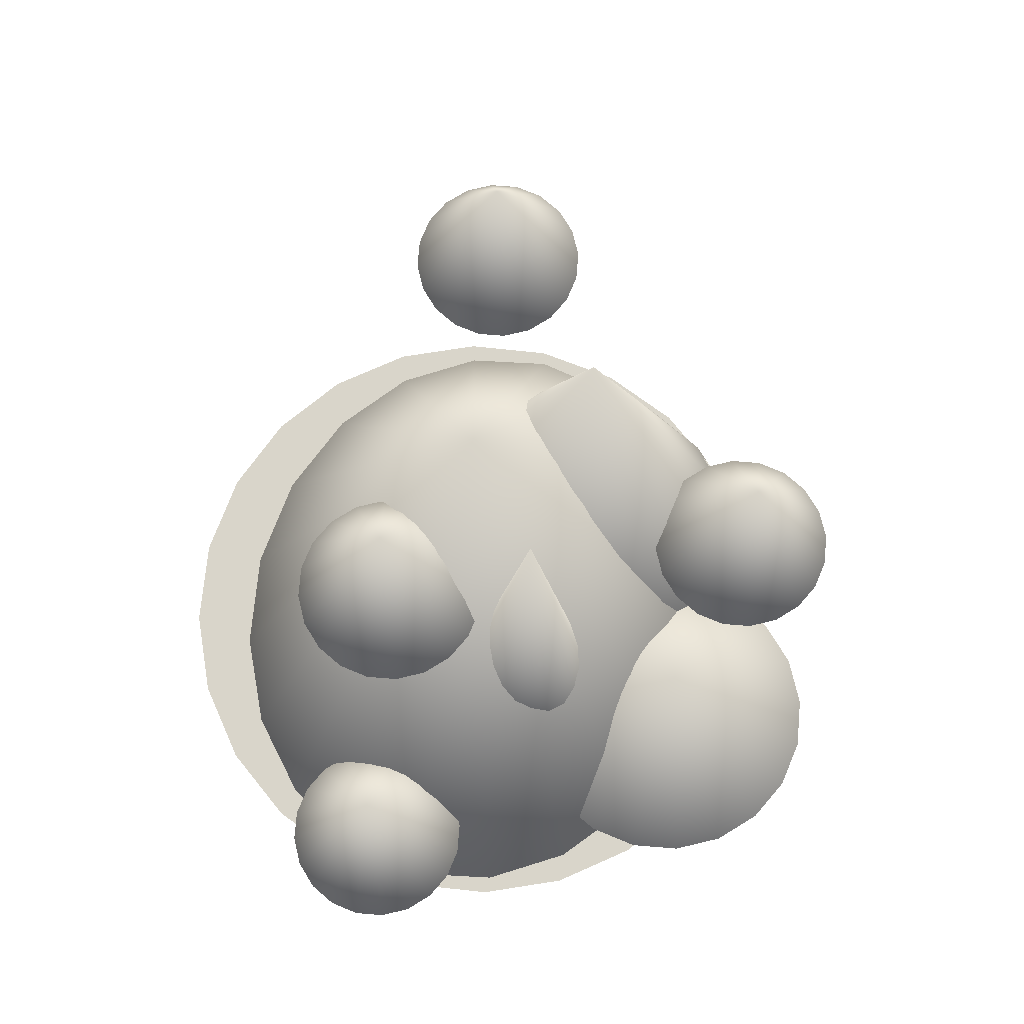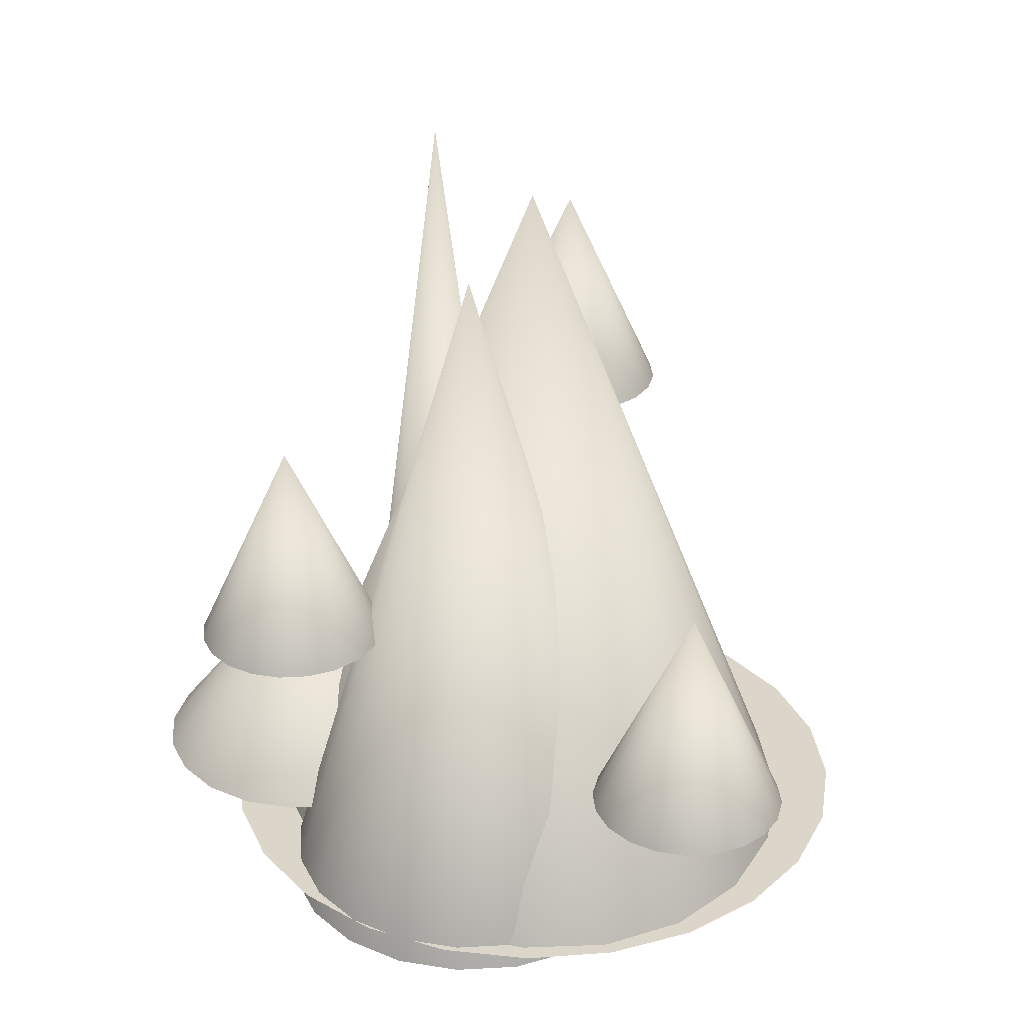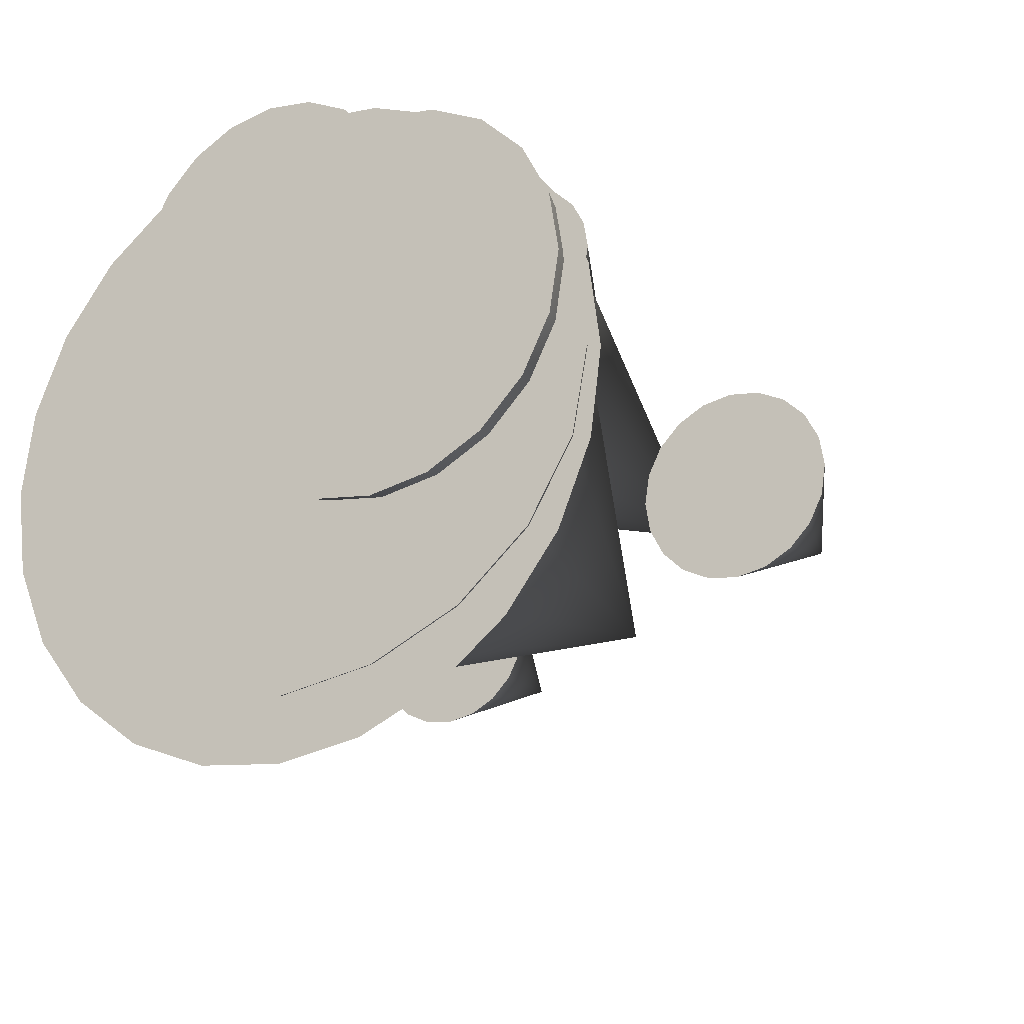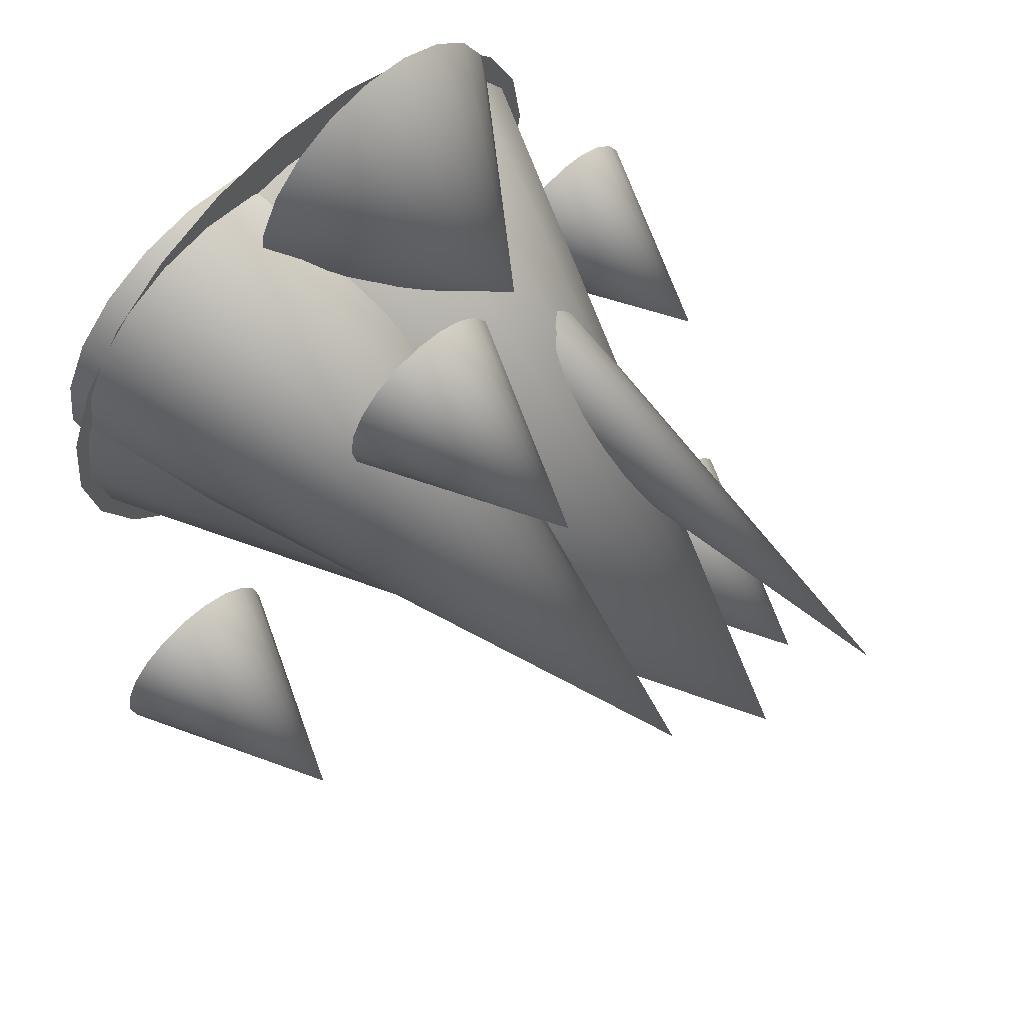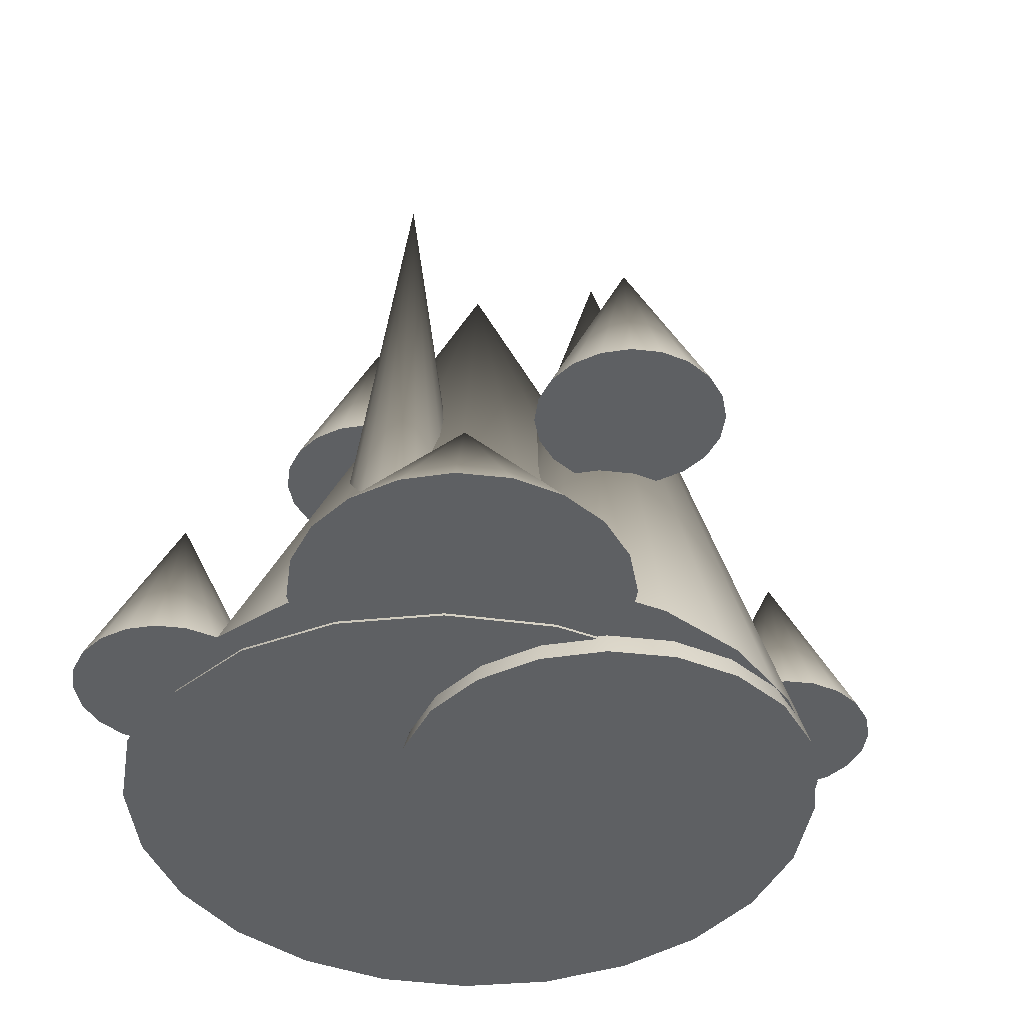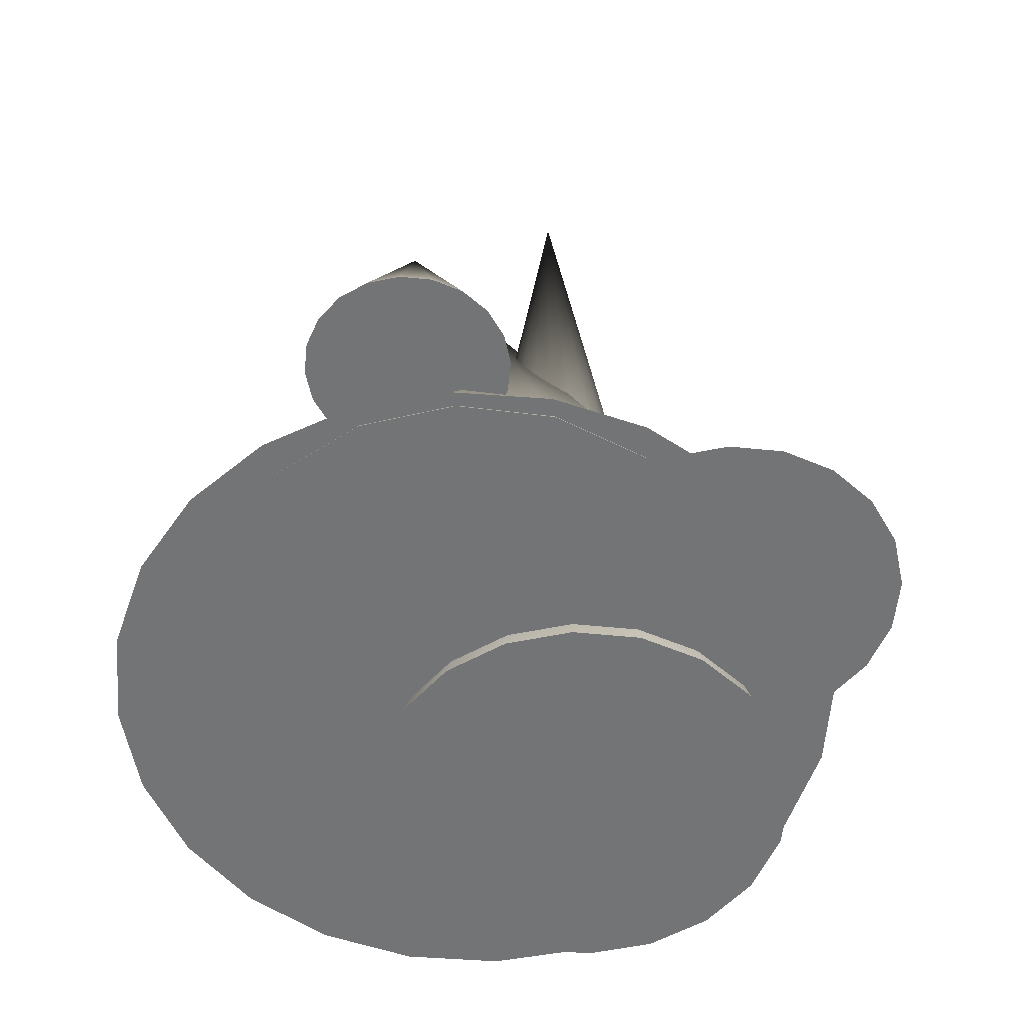
<metadata>
{"format":"obj","ext":"obj","renderer":"f3d","projection":"perspective","resolution":1024,"background":"white","views":[{"elev":74.6,"azim":-76.4,"up":"+Y"},{"elev":29.8,"azim":76.3,"up":"+Y"},{"elev":-22.6,"azim":30.4,"up":"+Z"},{"elev":67.1,"azim":135.4,"up":"+Z"},{"elev":-42.5,"azim":-16.7,"up":"+Y"},{"elev":-56.1,"azim":-86.9,"up":"+Y"}]}
</metadata>
<code>
g default
v 0.502 -0.005994 0.6438
v 0.427 -0.005994 0.5182
v 0.3103 -0.005994 0.4186
v 0.1631 -0.005994 0.3547
v 0 -0.005994 0.3326
v -0.1631 -0.005994 0.3547
v -0.3103 -0.005994 0.4186
v -0.427 -0.005994 0.5182
v -0.502 -0.005994 0.6438
v -0.5278 -0.005994 0.7829
v -0.502 -0.005994 0.922
v -0.427 -0.005994 1.048
v -0.3103 -0.005994 1.147
v -0.1631 -0.005994 1.211
v -0 -0.005994 1.233
v 0.1631 -0.005994 1.211
v 0.3103 -0.005994 1.147
v 0.427 -0.005994 1.048
v 0.502 -0.005994 0.922
v 0.5278 -0.005994 0.7829
v 0 1.149 0.7829
v 0.7384 0.3369 0.6255
v 0.7168 0.3369 0.5831
v 0.6831 0.3369 0.5494
v 0.6407 0.3369 0.5278
v 0.5937 0.3369 0.5203
v 0.5466 0.3369 0.5278
v 0.5042 0.3369 0.5494
v 0.4706 0.3369 0.5831
v 0.449 0.3369 0.6255
v 0.4415 0.3369 0.6725
v 0.449 0.3369 0.7195
v 0.4706 0.3369 0.7619
v 0.5042 0.3369 0.7956
v 0.5466 0.3369 0.8172
v 0.5937 0.3369 0.8247
v 0.6407 0.3369 0.8172
v 0.6831 0.3369 0.7956
v 0.7168 0.3369 0.7619
v 0.7384 0.3369 0.7195
v 0.7458 0.3369 0.6725
v 0.5937 0.6697 0.6725
v 0.484 -0.03891 0.8307
v 0.4379 -0.03891 0.7403
v 0.3661 -0.03891 0.6685
v 0.2757 -0.03891 0.6224
v 0.1754 -0.03891 0.6065
v 0.0751 -0.03891 0.6224
v -0.01537 -0.03891 0.6685
v -0.08716 -0.03891 0.7403
v -0.1333 -0.03891 0.8307
v -0.1491 -0.03891 0.931
v -0.1333 -0.03891 1.031
v -0.08716 -0.03891 1.122
v -0.01537 -0.03891 1.194
v 0.0751 -0.03891 1.24
v 0.1754 -0.03891 1.256
v 0.2757 -0.03891 1.24
v 0.3661 -0.03891 1.194
v 0.4379 -0.03891 1.122
v 0.484 -0.03891 1.031
v 0.4999 -0.03891 0.931
v 0.1754 1.085 0.931
v 0.2733 0.4566 1.184
v 0.2517 0.4566 1.142
v 0.218 0.4566 1.108
v 0.1756 0.4566 1.087
v 0.1286 0.4566 1.079
v 0.08159 0.4566 1.087
v 0.03917 0.4566 1.108
v 0.005508 0.4566 1.142
v -0.01611 0.4566 1.184
v -0.02355 0.4566 1.231
v -0.01611 0.4566 1.278
v 0.005508 0.4566 1.321
v 0.03917 0.4566 1.355
v 0.08159 0.4566 1.376
v 0.1286 0.4566 1.384
v 0.1756 0.4566 1.376
v 0.218 0.4566 1.355
v 0.2517 0.4566 1.321
v 0.2733 0.4566 1.278
v 0.2808 0.4566 1.231
v 0.1286 0.7894 1.231
v -0.01736 0.005939 0.8635
v -0.03897 0.005939 0.8211
v -0.07263 0.005939 0.7874
v -0.1151 0.005939 0.7658
v -0.1621 0.005939 0.7584
v -0.2091 0.005939 0.7658
v -0.2515 0.005939 0.7874
v -0.2852 0.005939 0.8211
v -0.3068 0.005939 0.8635
v -0.3142 0.005939 0.9105
v -0.3068 0.005939 0.9575
v -0.2852 0.005939 1
v -0.2515 0.005939 1.034
v -0.2091 0.005939 1.055
v -0.1621 0.005939 1.063
v -0.1151 0.005939 1.055
v -0.07263 0.005939 1.034
v -0.03897 0.005939 1
v -0.01736 0.005939 0.9575
v -0.009912 0.005939 0.9105
v -0.1621 1.213 0.9105
v -0.01736 0.7334 0.6282
v -0.03897 0.7334 0.5858
v -0.07263 0.7334 0.5521
v -0.1151 0.7334 0.5305
v -0.1621 0.7334 0.523
v -0.2091 0.7334 0.5305
v -0.2515 0.7334 0.5521
v -0.2852 0.7334 0.5858
v -0.3068 0.7334 0.6282
v -0.3142 0.7334 0.6752
v -0.3068 0.7334 0.7222
v -0.2852 0.7334 0.7646
v -0.2515 0.7334 0.7983
v -0.2091 0.7334 0.8199
v -0.1621 0.7334 0.8274
v -0.1151 0.7334 0.8199
v -0.07263 0.7334 0.7983
v -0.03897 0.7334 0.7646
v -0.01736 0.7334 0.7222
v -0.009912 0.7334 0.6752
v -0.1621 1.066 0.6752
v -0.3428 0.1741 0.6592
v -0.3644 0.1741 0.6168
v -0.3981 0.1741 0.5831
v -0.4405 0.1741 0.5615
v -0.4875 0.1741 0.554
v -0.5345 0.1741 0.5615
v -0.577 0.1741 0.5831
v -0.6106 0.1741 0.6168
v -0.6322 0.1741 0.6592
v -0.6397 0.1741 0.7062
v -0.6322 0.1741 0.7532
v -0.6106 0.1741 0.7956
v -0.577 0.1741 0.8293
v -0.5345 0.1741 0.8509
v -0.4875 0.1741 0.8584
v -0.4405 0.1741 0.8509
v -0.3981 0.1741 0.8293
v -0.3644 0.1741 0.7956
v -0.3428 0.1741 0.7532
v -0.3354 0.1741 0.7062
v -0.4875 0.5069 0.7062
v -0.4738 0 1.051
v 0.4738 0 1.051
v -0 0 0.2303
v 0 0 1.324
v 0.4738 0 0.5039
v -0.4738 0 0.5039
v -0 0 0.7774
v -0.5471 0 0.7774
v -0.2735 0 1.251
v 0 0 1.051
v -0.2369 0 0.6406
v -0.2369 0 0.9142
v 0.2735 0 1.251
v 0.5471 0 0.7774
v 0.2369 0 0.6406
v 0.2369 0 0.9142
v 0.2735 0 0.3036
v -0.2735 0 0.3036
v -0 0 0.5039
v -0.3553 0 0.5723
v -0.5284 0 0.6358
v -0.392 0 0.8458
v -0.2369 0 0.7774
v -0.3736 0 0.709
v -0.5284 0 0.919
v -0.3868 0 1.164
v -0.2552 0 1.083
v -0.3828 0 0.9984
v -0.1416 0 1.306
v 0 0 1.188
v -0.1184 0 0.9826
v -0.1276 0 1.135
v -0 0 0.9142
v -0.1184 0 0.709
v -0.1184 0 0.8458
v 0.1416 0 1.306
v 0.2552 0 1.083
v 0.1184 0 0.9826
v 0.1276 0 1.135
v 0.3868 0 1.164
v 0.5284 0 0.919
v 0.392 0 0.8458
v 0.3828 0 0.9984
v 0.5284 0 0.6358
v 0.3553 0 0.5723
v 0.2369 0 0.7774
v 0.3736 0 0.709
v 0.1184 0 0.709
v 0.1184 0 0.8458
v 0.3868 0 0.3906
v 0.1368 0 0.4038
v 0.1184 0 0.5723
v 0.246 0 0.488
v 0.1416 0 0.249
v -0.1416 0 0.249
v -0.1368 0 0.4038
v -0 0 0.3354
v -0.3868 0 0.3906
v -0.1184 0 0.5723
v -0.246 0 0.488
v -0 0 0.6406
v 0.1212 0.07759 1.09
v 0.08425 0.07759 1.018
v 0.02669 0.07759 0.9602
v -0.04584 0.07759 0.9233
v -0.1262 0.07759 0.9105
v -0.2066 0.07759 0.9233
v -0.2792 0.07759 0.9602
v -0.3367 0.07759 1.018
v -0.3737 0.07759 1.09
v -0.3864 0.07759 1.171
v -0.3737 0.07759 1.251
v -0.3367 0.07759 1.324
v -0.2792 0.07759 1.381
v -0.2066 0.07759 1.418
v -0.1262 0.07759 1.431
v -0.04584 0.07759 1.418
v 0.02669 0.07759 1.381
v 0.08425 0.07759 1.324
v 0.1212 0.07759 1.251
v 0.1339 0.07759 1.171
v -0.1262 0.4104 1.171
g pCone3
f 1 20 19 18 17 16 15 14 13 12 11 10 9 8 7 6 5 4 3 2
f 1 2 21
f 2 3 21
f 3 4 21
f 4 5 21
f 5 6 21
f 6 7 21
f 7 8 21
f 8 9 21
f 9 10 21
f 10 11 21
f 11 12 21
f 12 13 21
f 13 14 21
f 14 15 21
f 15 16 21
f 16 17 21
f 17 18 21
f 18 19 21
f 19 20 21
f 20 1 21
f 22 41 40 39 38 37 36 35 34 33 32 31 30 29 28 27 26 25 24 23
f 22 23 42
f 23 24 42
f 24 25 42
f 25 26 42
f 26 27 42
f 27 28 42
f 28 29 42
f 29 30 42
f 30 31 42
f 31 32 42
f 32 33 42
f 33 34 42
f 34 35 42
f 35 36 42
f 36 37 42
f 37 38 42
f 38 39 42
f 39 40 42
f 40 41 42
f 41 22 42
f 43 62 61 60 59 58 57 56 55 54 53 52 51 50 49 48 47 46 45 44
f 43 44 63
f 44 45 63
f 45 46 63
f 46 47 63
f 47 48 63
f 48 49 63
f 49 50 63
f 50 51 63
f 51 52 63
f 52 53 63
f 53 54 63
f 54 55 63
f 55 56 63
f 56 57 63
f 57 58 63
f 58 59 63
f 59 60 63
f 60 61 63
f 61 62 63
f 62 43 63
f 64 83 82 81 80 79 78 77 76 75 74 73 72 71 70 69 68 67 66 65
f 64 65 84
f 65 66 84
f 66 67 84
f 67 68 84
f 68 69 84
f 69 70 84
f 70 71 84
f 71 72 84
f 72 73 84
f 73 74 84
f 74 75 84
f 75 76 84
f 76 77 84
f 77 78 84
f 78 79 84
f 79 80 84
f 80 81 84
f 81 82 84
f 82 83 84
f 83 64 84
f 85 104 103 102 101 100 99 98 97 96 95 94 93 92 91 90 89 88 87 86
f 85 86 105
f 86 87 105
f 87 88 105
f 88 89 105
f 89 90 105
f 90 91 105
f 91 92 105
f 92 93 105
f 93 94 105
f 94 95 105
f 95 96 105
f 96 97 105
f 97 98 105
f 98 99 105
f 99 100 105
f 100 101 105
f 101 102 105
f 102 103 105
f 103 104 105
f 104 85 105
f 106 125 124 123 122 121 120 119 118 117 116 115 114 113 112 111 110 109 108 107
f 106 107 126
f 107 108 126
f 108 109 126
f 109 110 126
f 110 111 126
f 111 112 126
f 112 113 126
f 113 114 126
f 114 115 126
f 115 116 126
f 116 117 126
f 117 118 126
f 118 119 126
f 119 120 126
f 120 121 126
f 121 122 126
f 122 123 126
f 123 124 126
f 124 125 126
f 125 106 126
f 127 146 145 144 143 142 141 140 139 138 137 136 135 134 133 132 131 130 129 128
f 127 128 147
f 128 129 147
f 129 130 147
f 130 131 147
f 131 132 147
f 132 133 147
f 133 134 147
f 134 135 147
f 135 136 147
f 136 137 147
f 137 138 147
f 138 139 147
f 139 140 147
f 140 141 147
f 141 142 147
f 142 143 147
f 143 144 147
f 144 145 147
f 145 146 147
f 146 127 147
f 170 158 167 171
f 167 153 168 171
f 168 155 169 171
f 169 159 170 171
f 169 155 172 175
f 172 148 173 175
f 173 156 174 175
f 174 159 169 175
f 174 156 176 179
f 176 151 177 179
f 177 157 178 179
f 178 159 174 179
f 178 157 180 182
f 180 154 181 182
f 181 158 170 182
f 170 159 178 182
f 185 157 177 186
f 177 151 183 186
f 183 160 184 186
f 184 163 185 186
f 184 160 187 190
f 187 149 188 190
f 188 161 189 190
f 189 163 184 190
f 189 161 191 194
f 191 152 192 194
f 192 162 193 194
f 193 163 189 194
f 193 162 195 196
f 195 154 180 196
f 180 157 185 196
f 185 163 193 196
f 199 162 192 200
f 192 152 197 200
f 197 164 198 200
f 198 166 199 200
f 198 164 201 204
f 201 150 202 204
f 202 165 203 204
f 203 166 198 204
f 203 165 205 207
f 205 153 167 207
f 167 158 206 207
f 206 166 203 207
f 206 158 181 208
f 181 154 195 208
f 195 162 199 208
f 199 166 206 208
f 209 228 227 226 225 224 223 222 221 220 219 218 217 216 215 214 213 212 211 210
f 209 210 229
f 210 211 229
f 211 212 229
f 212 213 229
f 213 214 229
f 214 215 229
f 215 216 229
f 216 217 229
f 217 218 229
f 218 219 229
f 219 220 229
f 220 221 229
f 221 222 229
f 222 223 229
f 223 224 229
f 224 225 229
f 225 226 229
f 226 227 229
f 227 228 229
f 228 209 229

</code>
